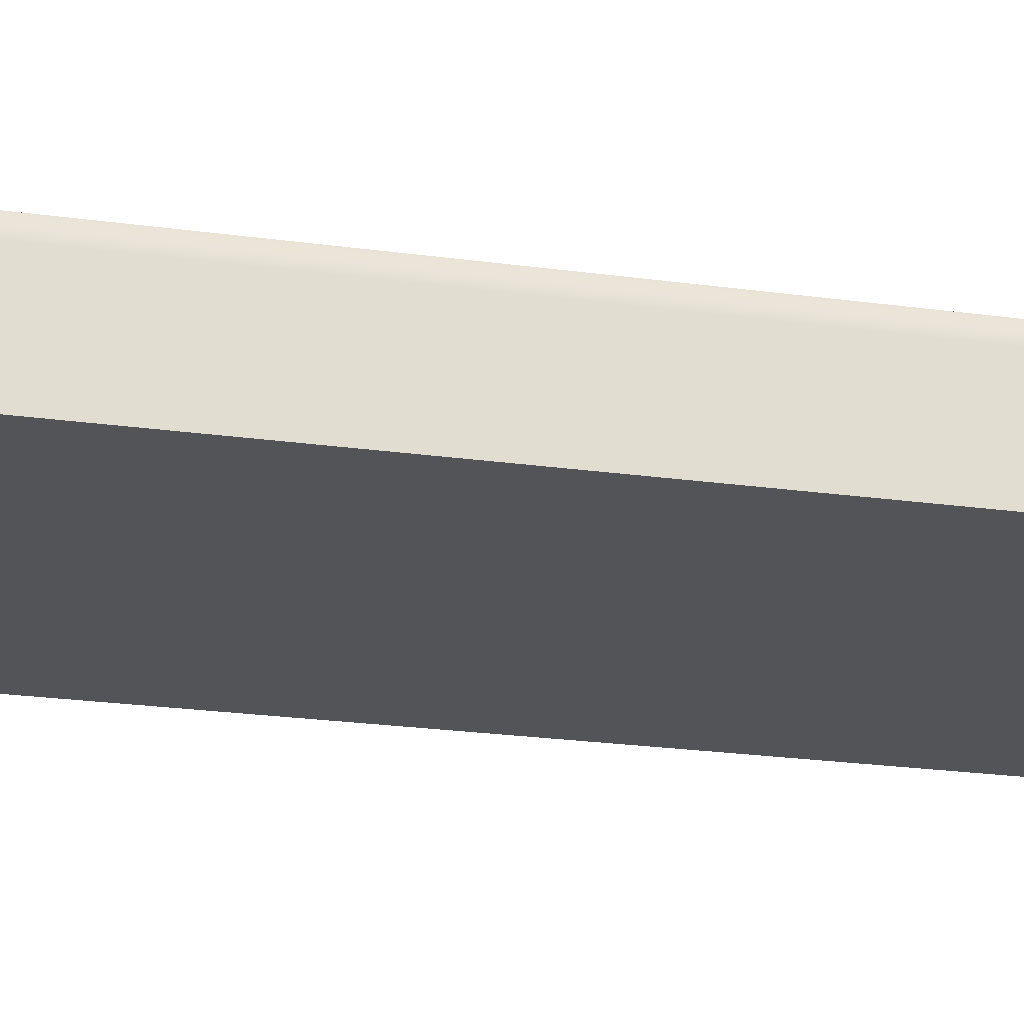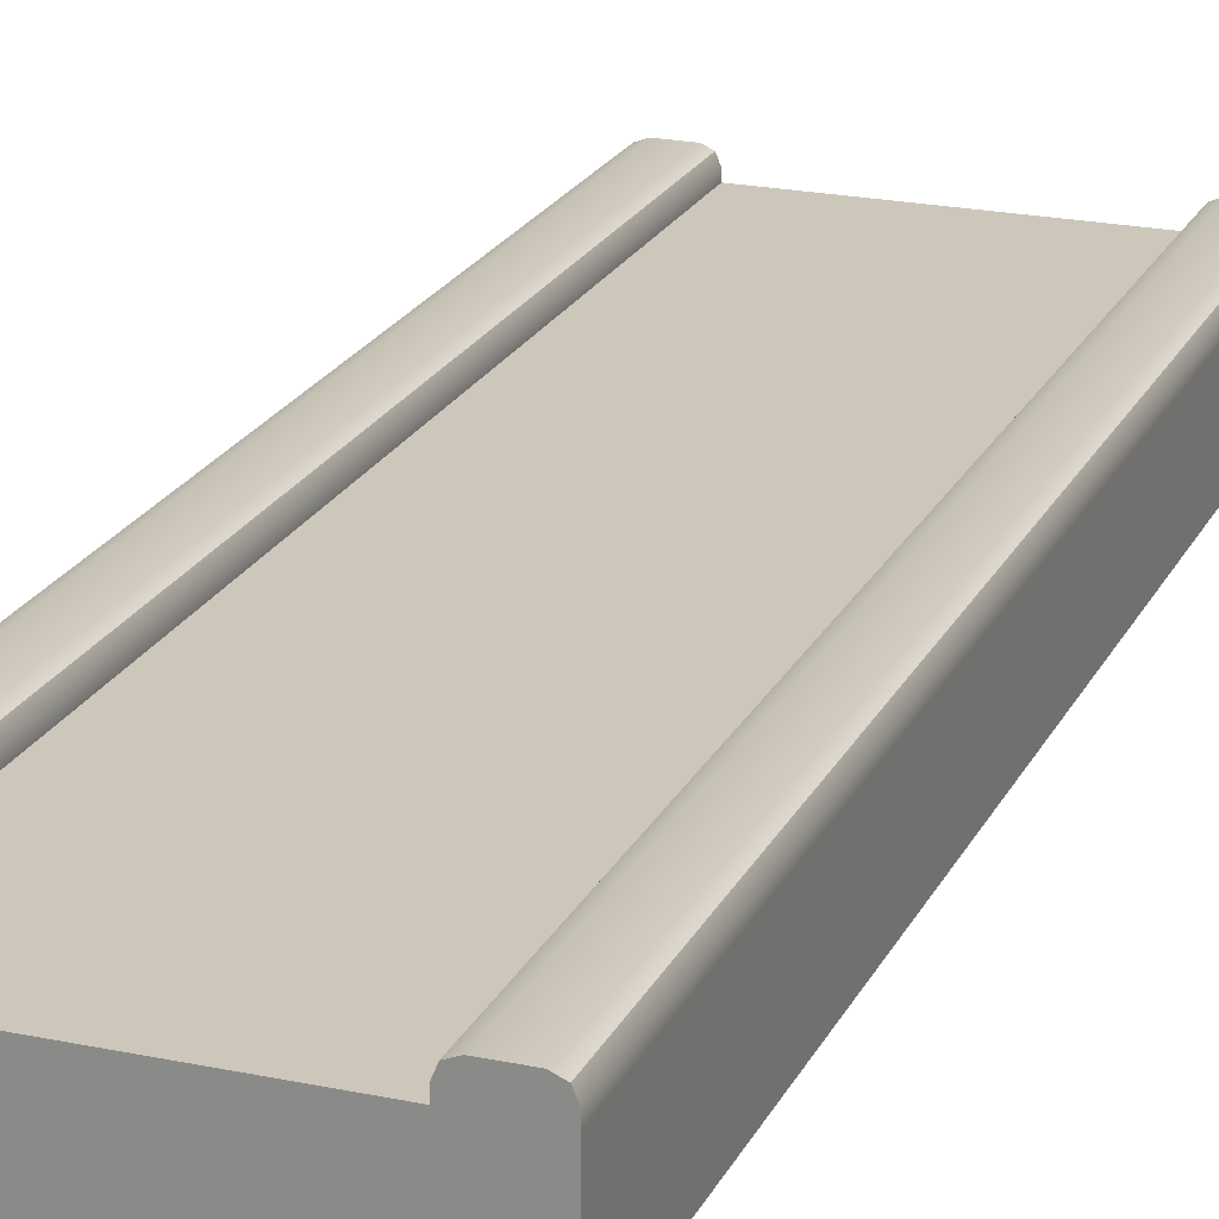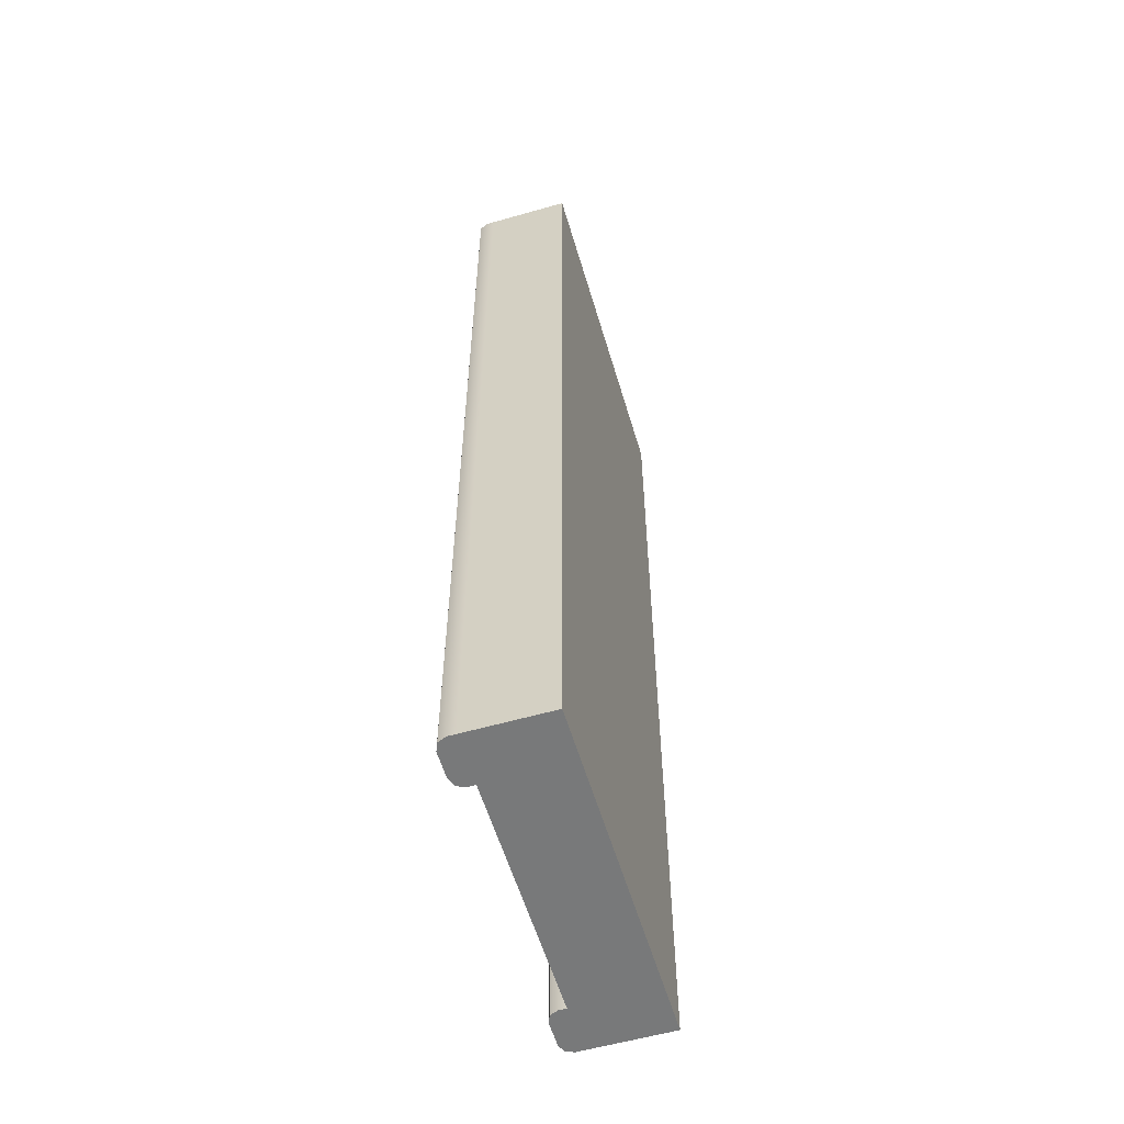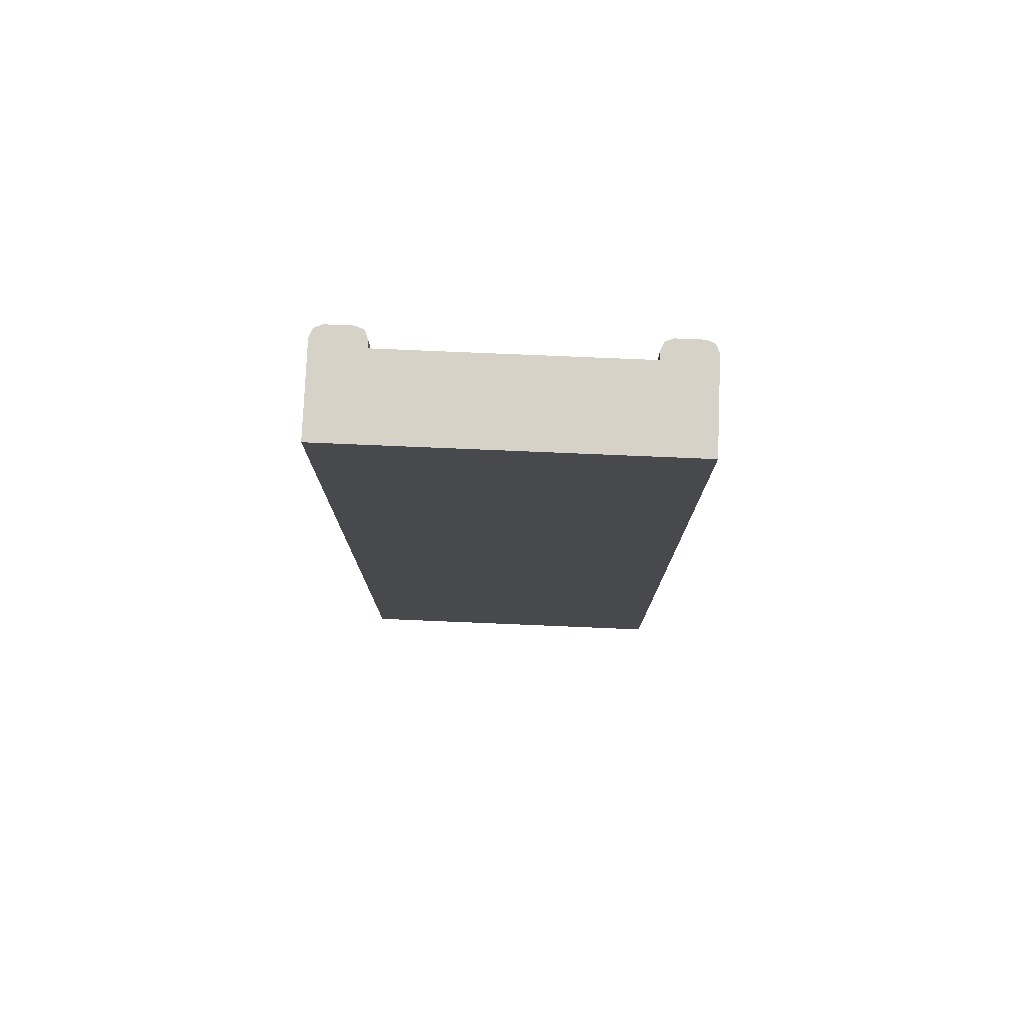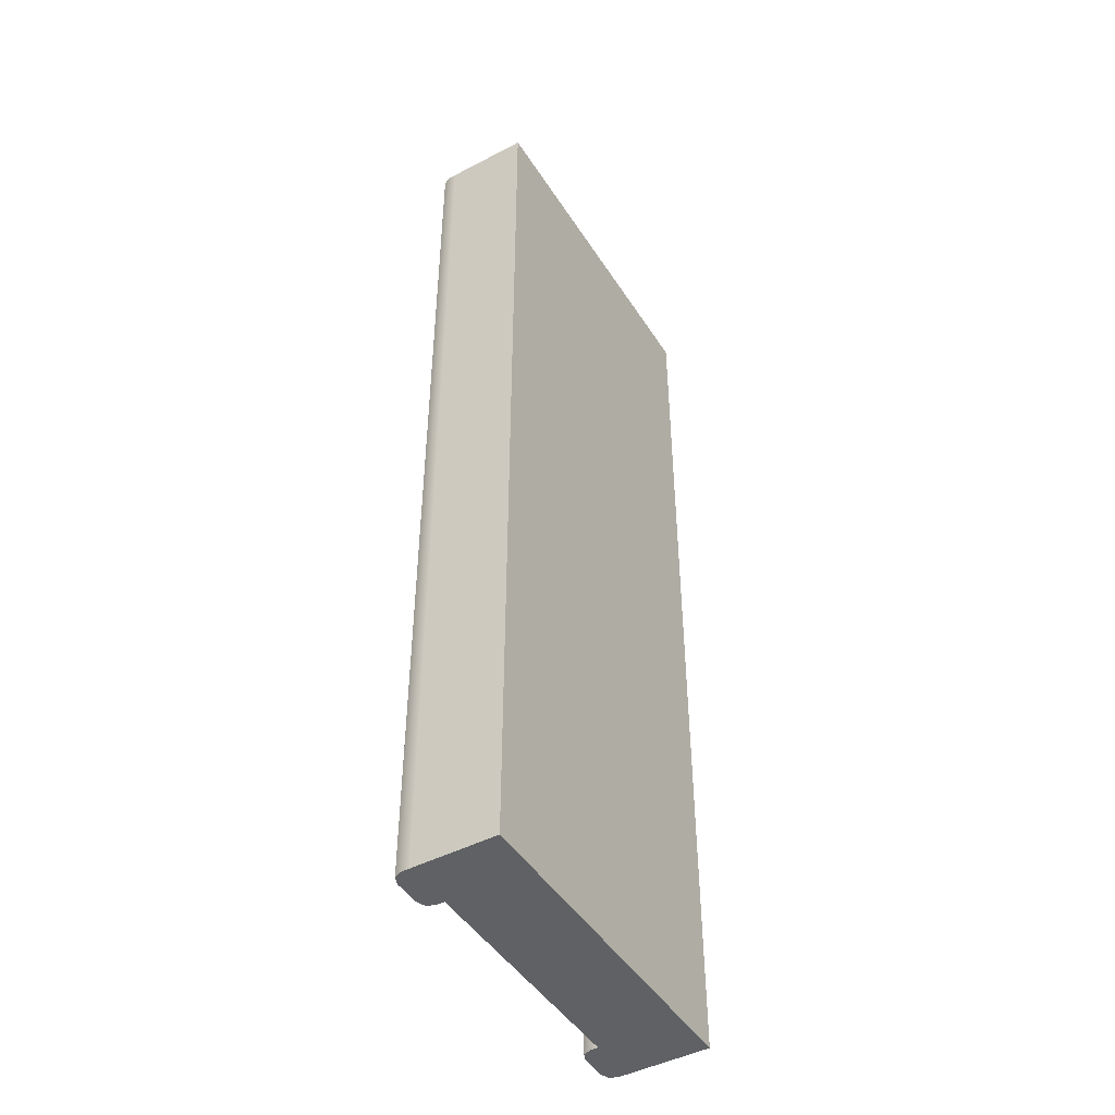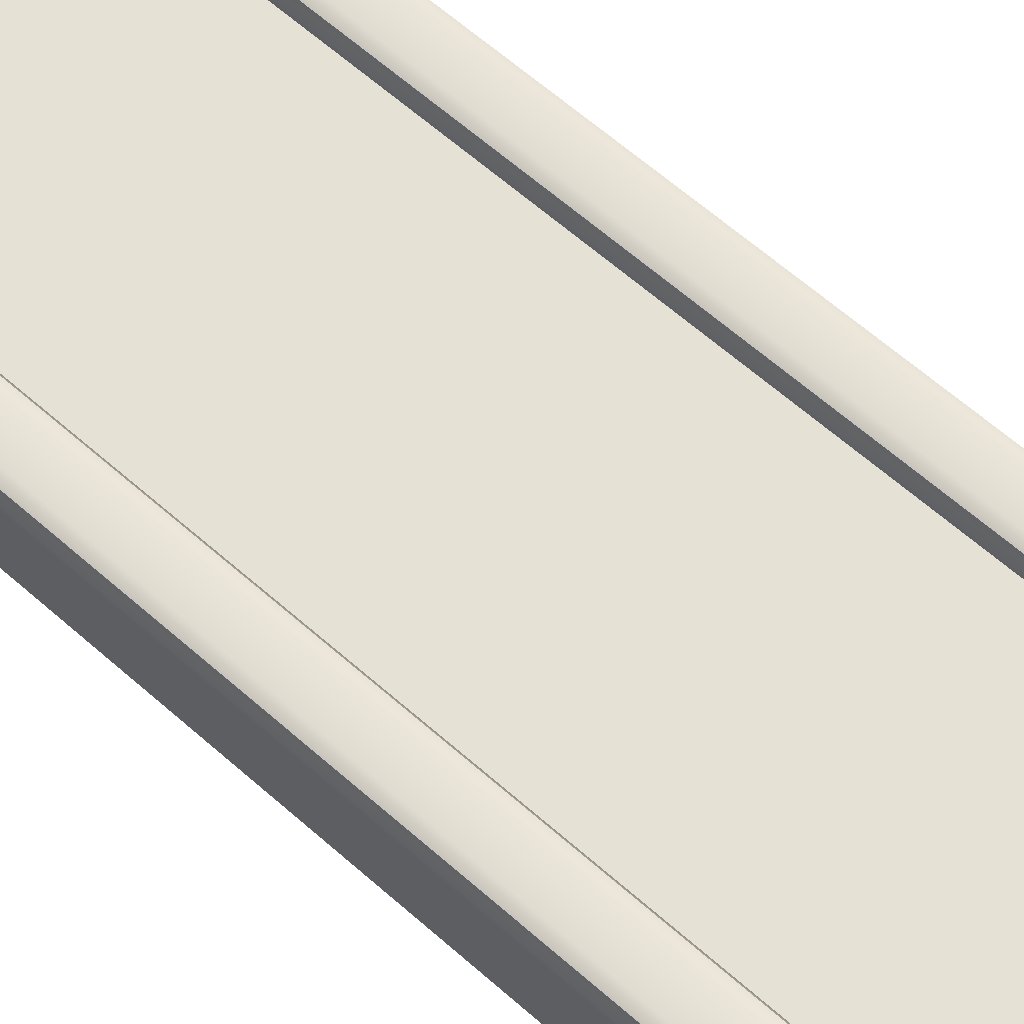
<metadata>
{"format":"obj","ext":"obj","renderer":"f3d","projection":"perspective","resolution":1024,"background":"white","views":[{"elev":-22.8,"azim":76.5,"up":"+Y"},{"elev":21.5,"azim":20.4,"up":"+Y"},{"elev":-57.7,"azim":-73.5,"up":"+Z"},{"elev":78.1,"azim":2.4,"up":"+Z"},{"elev":-46.2,"azim":-59.2,"up":"+Z"},{"elev":64.2,"azim":-48.5,"up":"+Y"}]}
</metadata>
<code>
g default
v -111.9 -178.6 1277
v 38.08 -178.6 1277
v -111.9 -127.6 1277
v 38.08 -127.6 1277
v -111.9 -127.6 677.4
v 38.08 -127.6 677.4
v -111.9 -178.6 677.4
v 38.08 -178.6 677.4
v 68.94 -178.6 677.4
v 68.94 -178.6 1277
v 68.94 -127.6 677.4
v 68.94 -127.6 1277
v -142.8 -178.6 677.4
v -142.8 -178.6 1277
v -142.8 -127.6 1277
v -142.8 -127.6 677.4
v 45.22 -115.7 1277
v 40.17 -117.8 1277
v 38.08 -122.9 1277
v 45.22 -115.7 677.4
v 38.08 -122.9 677.4
v 40.17 -117.8 677.4
v 66.85 -117.8 1277
v 61.8 -115.7 1277
v 68.94 -122.9 1277
v 61.8 -115.7 677.4
v 66.85 -117.8 677.4
v 68.94 -122.9 677.4
v -119 -115.7 1277
v -111.9 -122.9 1277
v -114 -117.8 1277
v -119 -115.7 677.4
v -114 -117.8 677.4
v -111.9 -122.9 677.4
v -140.7 -117.8 677.4
v -135.6 -115.7 677.4
v -142.8 -122.9 677.4
v -135.6 -115.7 1277
v -140.7 -117.8 1277
v -142.8 -122.9 1277
v 53.51 -122.9 677.4
v -127.3 -122.9 677.4
v 53.12 -122.9 1277
v -127.3 -122.9 1277
g pasted__pCube1 group3
f 1 2 4 3
f 3 4 6 5
f 5 6 8 7
f 7 8 2 1
f 10 9 11 12
f 13 14 15 16
f 2 8 9 10
f 8 6 11 9
f 20 17 24 26
f 4 2 10 12
f 7 1 14 13
f 1 3 15 14
f 29 32 36 38
f 5 7 13 16
f 6 4 19 21
f 12 11 28 25
f 3 5 34 30
f 16 15 40 37
f 19 18 22 21
f 18 17 20 22
f 24 23 27 26
f 23 25 28 27
f 29 31 33 32
f 31 30 34 33
f 36 35 39 38
f 35 37 40 39
f 23 24 43
f 41 6 21
f 35 42 37
f 44 3 30
f 20 41 22
f 28 41 27
f 22 41 21
f 26 41 20
f 27 41 26
f 11 41 28
f 11 6 41
f 5 42 34
f 42 33 34
f 35 36 42
f 42 32 33
f 42 36 32
f 37 42 16
f 16 42 5
f 25 43 12
f 43 18 19
f 23 43 25
f 43 24 17
f 43 17 18
f 4 43 19
f 12 43 4
f 38 44 29
f 39 44 38
f 31 44 30
f 29 44 31
f 40 44 39
f 15 44 40
f 15 3 44

</code>
